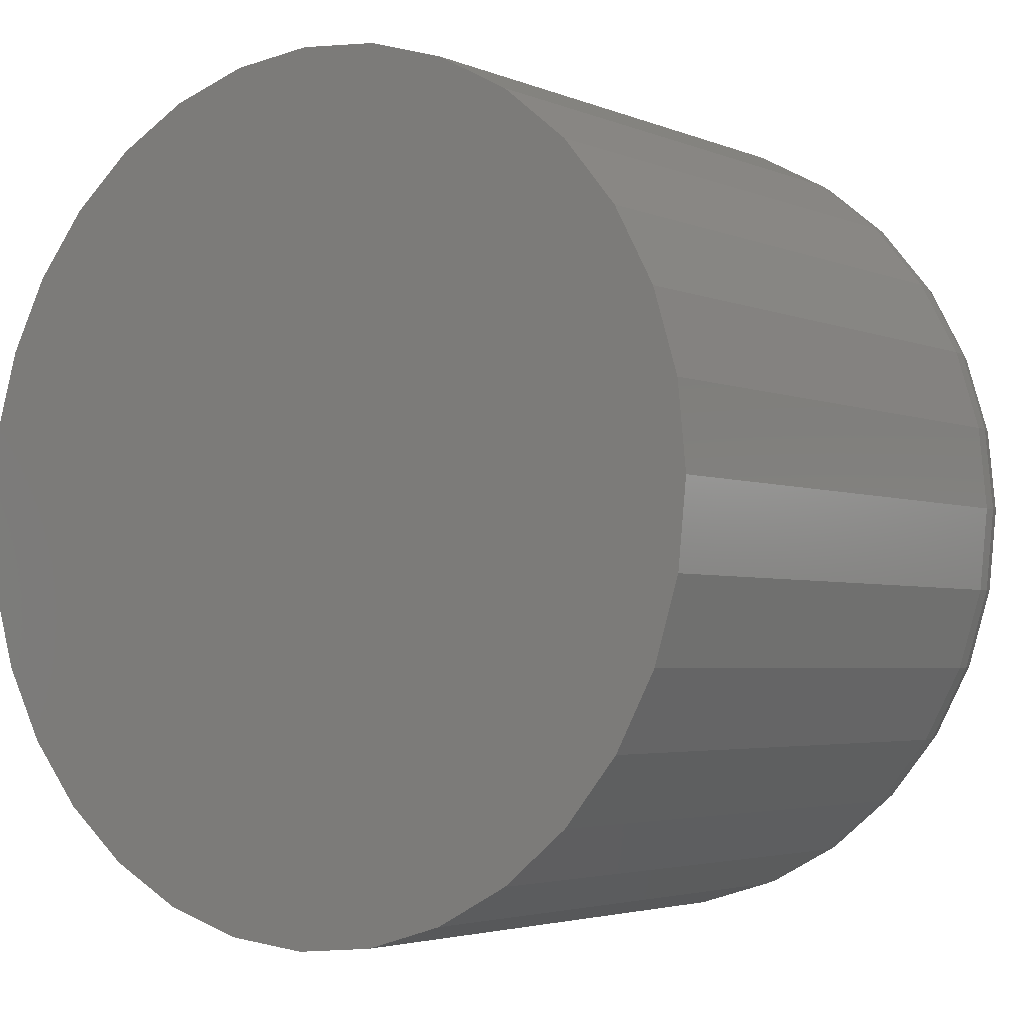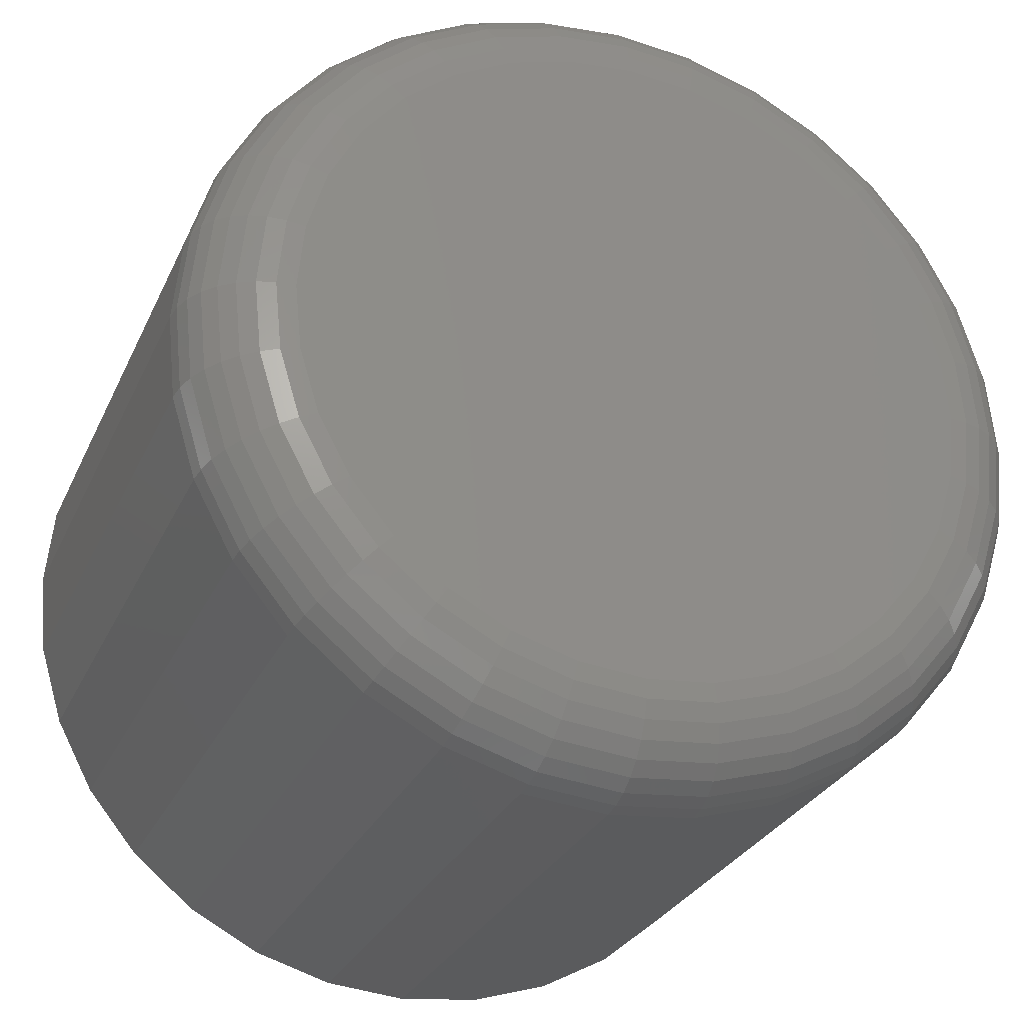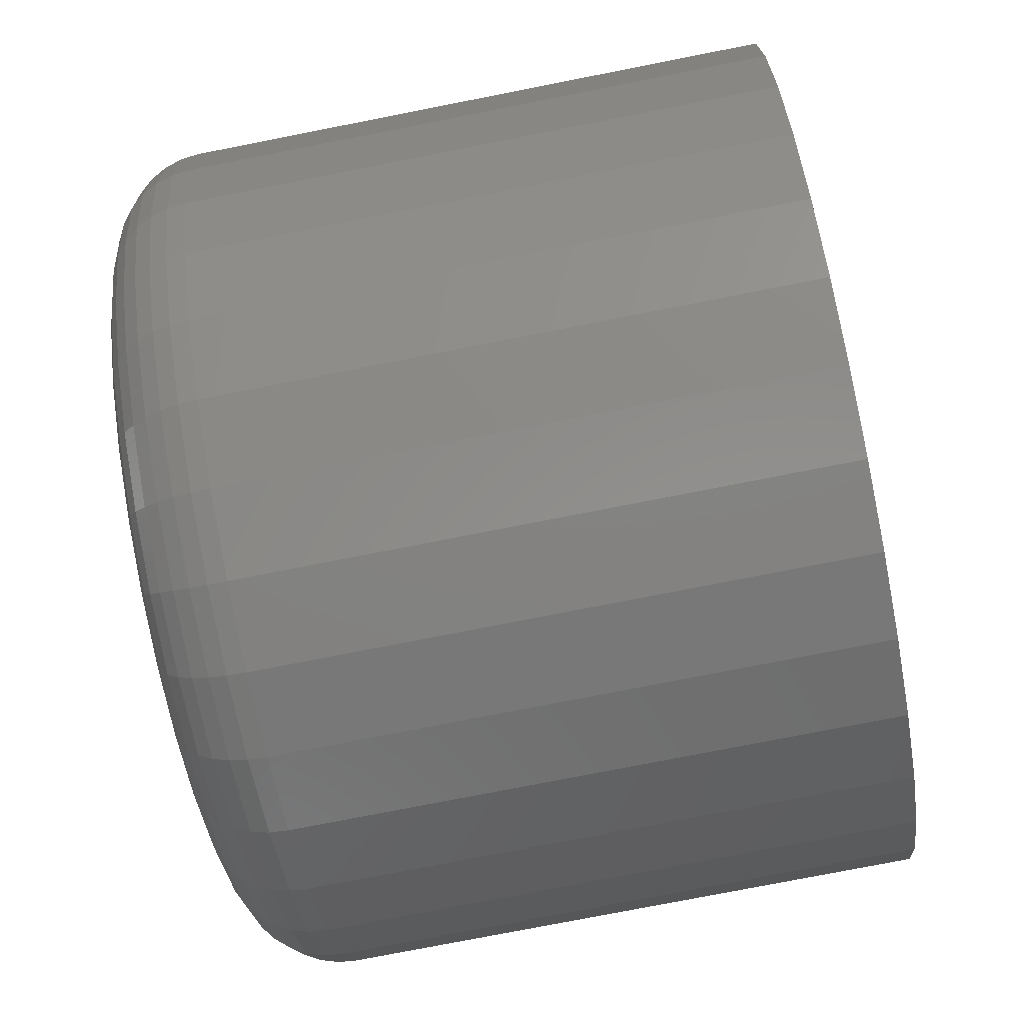
<metadata>
{"format":"stl","ext":"stl","renderer":"f3d","projection":"perspective","resolution":1024,"background":"white","views":[{"elev":-3.5,"azim":36.3,"up":"+Y"},{"elev":-28.3,"azim":159.2,"up":"+Y"},{"elev":-76.8,"azim":-78.9,"up":"+Y"}]}
</metadata>
<code>
# stl→obj: 320 verts, 636 faces
v 0.008388 0.008388 0
v 0.07404 0.001922 0
v -0.05726 0.001922 0
v 0.008388 -0.6646 0
v -0.05726 -0.6582 0
v 0.07404 -0.6582 0
v -0.1204 -0.639 0
v 0.1372 -0.639 0
v -0.1786 -0.6079 0
v 0.1953 -0.6079 0
v -0.2296 -0.5661 0
v 0.2463 -0.5661 0
v -0.2714 -0.5151 0
v 0.2882 -0.5151 0
v -0.3025 -0.4569 0
v 0.3193 -0.4569 0
v -0.3217 -0.3938 0
v 0.3384 -0.3938 0
v -0.3281 -0.3281 0
v 0.3449 -0.3281 0
v -0.3217 -0.2625 0
v 0.3384 -0.2625 0
v -0.3025 -0.1993 0
v 0.3193 -0.1993 0
v -0.2714 -0.1412 0
v 0.2882 -0.1412 0
v -0.2296 -0.09017 0
v 0.2463 -0.09017 0
v -0.1786 -0.04832 0
v 0.1953 -0.04832 0
v -0.1204 -0.01723 0
v 0.1372 -0.01723 0
v 0.4387 -0.3281 0.09375
v 0.4387 -0.3281 0.6719
v 0.4304 -0.4121 0.09375
v 0.4304 -0.4121 0.6719
v 0.4059 -0.4928 0.09375
v 0.4059 -0.4928 0.6719
v 0.3661 -0.5672 0.09375
v 0.3661 -0.5672 0.6719
v 0.3126 -0.6324 0.09375
v 0.3126 -0.6324 0.6719
v 0.2474 -0.6859 0.09375
v 0.2474 -0.6859 0.6719
v 0.173 -0.7256 0.09375
v 0.173 -0.7256 0.6719
v 0.09233 -0.7501 0.09375
v 0.09233 -0.7501 0.6719
v 0.008388 -0.7584 0.09375
v 0.008388 -0.7584 0.6719
v -0.07555 -0.7501 0.09375
v -0.07555 -0.7501 0.6719
v -0.1563 -0.7256 0.09375
v -0.1563 -0.7256 0.6719
v -0.2307 -0.6859 0.09375
v -0.2307 -0.6859 0.6719
v -0.2959 -0.6324 0.09375
v -0.2959 -0.6324 0.6719
v -0.3494 -0.5672 0.09375
v -0.3494 -0.5672 0.6719
v -0.3891 -0.4928 0.09375
v -0.3891 -0.4928 0.6719
v -0.4136 -0.4121 0.09375
v -0.4136 -0.4121 0.6719
v -0.4219 -0.3281 0.09375
v -0.4219 -0.3281 0.6719
v -0.4136 -0.2442 0.09375
v -0.4136 -0.2442 0.6719
v -0.3891 -0.1635 0.09375
v -0.3891 -0.1635 0.6719
v -0.3494 -0.08908 0.09375
v -0.3494 -0.08908 0.6719
v -0.2959 -0.02388 0.09375
v -0.2959 -0.02388 0.6719
v -0.2307 0.02963 0.09375
v -0.2307 0.02963 0.6719
v -0.1563 0.06939 0.09375
v -0.1563 0.06939 0.6719
v -0.07555 0.09387 0.09375
v -0.07555 0.09387 0.6719
v 0.008388 0.1021 0.09375
v 0.008388 0.1021 0.6719
v 0.09233 0.09387 0.09375
v 0.09233 0.09387 0.6719
v 0.173 0.06939 0.09375
v 0.173 0.06939 0.6719
v 0.2474 0.02963 0.09375
v 0.2474 0.02963 0.6719
v 0.3126 -0.02388 0.09375
v 0.3126 -0.02388 0.6719
v 0.3661 -0.08908 0.09375
v 0.3661 -0.08908 0.6719
v 0.4059 -0.1635 0.09375
v 0.4059 -0.1635 0.6719
v 0.4304 -0.2442 0.09375
v 0.4304 -0.2442 0.6719
v 0.4368 -0.3281 0.07546
v 0.4286 -0.4117 0.07546
v 0.4315 -0.3281 0.05787
v 0.4234 -0.4107 0.05787
v 0.4229 -0.3281 0.04167
v 0.4149 -0.409 0.04167
v 0.4112 -0.3281 0.02746
v 0.4035 -0.4067 0.02746
v 0.397 -0.3281 0.0158
v 0.3895 -0.4039 0.0158
v 0.3808 -0.3281 0.007136
v 0.3736 -0.4008 0.007136
v 0.3632 -0.3281 0.001801
v 0.3564 -0.3973 0.001801
v -0.4118 -0.4117 0.07546
v -0.4201 -0.3281 0.07546
v -0.4066 -0.4107 0.05787
v -0.4147 -0.3281 0.05787
v -0.3981 -0.409 0.04167
v -0.4061 -0.3281 0.04167
v -0.3867 -0.4067 0.02746
v -0.3944 -0.3281 0.02746
v -0.3727 -0.4039 0.0158
v -0.3802 -0.3281 0.0158
v -0.3568 -0.4008 0.007136
v -0.364 -0.3281 0.007136
v -0.3396 -0.3973 0.001801
v -0.3464 -0.3281 0.001801
v -0.3875 -0.4921 0.07546
v -0.3825 -0.49 0.05787
v -0.3745 -0.4867 0.04167
v -0.3638 -0.4823 0.02746
v -0.3506 -0.4768 0.0158
v -0.3357 -0.4706 0.007136
v -0.3194 -0.4639 0.001801
v -0.3479 -0.5662 0.07546
v -0.3434 -0.5632 0.05787
v -0.3362 -0.5584 0.04167
v -0.3265 -0.5519 0.02746
v -0.3147 -0.544 0.0158
v -0.3012 -0.535 0.007136
v -0.2866 -0.5252 0.001801
v -0.2946 -0.6311 0.07546
v -0.2908 -0.6273 0.05787
v -0.2847 -0.6212 0.04167
v -0.2764 -0.613 0.02746
v -0.2664 -0.6029 0.0158
v -0.2549 -0.5914 0.007136
v -0.2425 -0.579 0.001801
v -0.2297 -0.6844 0.07546
v -0.2267 -0.6799 0.05787
v -0.2219 -0.6727 0.04167
v -0.2154 -0.663 0.02746
v -0.2075 -0.6512 0.0158
v -0.1985 -0.6378 0.007136
v -0.1887 -0.6231 0.001801
v -0.1556 -0.724 0.07546
v -0.1535 -0.719 0.05787
v -0.1502 -0.711 0.04167
v -0.1458 -0.7003 0.02746
v -0.1403 -0.6871 0.0158
v -0.1341 -0.6722 0.007136
v -0.1274 -0.6559 0.001801
v -0.0752 -0.7484 0.07546
v -0.07416 -0.7431 0.05787
v -0.07247 -0.7346 0.04167
v -0.0702 -0.7232 0.02746
v -0.06742 -0.7093 0.0158
v -0.06426 -0.6934 0.007136
v -0.06083 -0.6761 0.001801
v 0.008388 -0.7566 0.07546
v 0.008388 -0.7513 0.05787
v 0.008388 -0.7426 0.04167
v 0.008388 -0.7309 0.02746
v 0.008388 -0.7167 0.0158
v 0.008388 -0.7005 0.007136
v 0.008388 -0.6829 0.001801
v 0.09198 -0.7484 0.07546
v 0.09094 -0.7431 0.05787
v 0.08925 -0.7346 0.04167
v 0.08697 -0.7232 0.02746
v 0.0842 -0.7093 0.0158
v 0.08104 -0.6934 0.007136
v 0.07761 -0.6761 0.001801
v 0.1724 -0.724 0.07546
v 0.1703 -0.719 0.05787
v 0.167 -0.711 0.04167
v 0.1625 -0.7003 0.02746
v 0.1571 -0.6871 0.0158
v 0.1509 -0.6722 0.007136
v 0.1442 -0.6559 0.001801
v 0.2464 -0.6844 0.07546
v 0.2435 -0.6799 0.05787
v 0.2387 -0.6727 0.04167
v 0.2322 -0.663 0.02746
v 0.2243 -0.6512 0.0158
v 0.2153 -0.6378 0.007136
v 0.2055 -0.6231 0.001801
v 0.3114 -0.6311 0.07546
v 0.3076 -0.6273 0.05787
v 0.3015 -0.6212 0.04167
v 0.2932 -0.613 0.02746
v 0.2832 -0.6029 0.0158
v 0.2717 -0.5914 0.007136
v 0.2593 -0.579 0.001801
v 0.3646 -0.5662 0.07546
v 0.3602 -0.5632 0.05787
v 0.353 -0.5584 0.04167
v 0.3433 -0.5519 0.02746
v 0.3315 -0.544 0.0158
v 0.318 -0.535 0.007136
v 0.3034 -0.5252 0.001801
v 0.4042 -0.4921 0.07546
v 0.3993 -0.49 0.05787
v 0.3913 -0.4867 0.04167
v 0.3805 -0.4823 0.02746
v 0.3674 -0.4768 0.0158
v 0.3524 -0.4706 0.007136
v 0.3362 -0.4639 0.001801
v -0.4118 -0.2445 0.07546
v -0.4066 -0.2456 0.05787
v -0.3981 -0.2473 0.04167
v -0.3867 -0.2495 0.02746
v -0.3727 -0.2523 0.0158
v -0.3568 -0.2555 0.007136
v -0.3396 -0.2589 0.001801
v 0.4286 -0.2445 0.07546
v 0.4234 -0.2456 0.05787
v 0.4149 -0.2473 0.04167
v 0.4035 -0.2495 0.02746
v 0.3895 -0.2523 0.0158
v 0.3736 -0.2555 0.007136
v 0.3564 -0.2589 0.001801
v 0.4042 -0.1642 0.07546
v 0.3993 -0.1662 0.05787
v 0.3913 -0.1695 0.04167
v 0.3805 -0.174 0.02746
v 0.3674 -0.1794 0.0158
v 0.3524 -0.1856 0.007136
v 0.3362 -0.1923 0.001801
v 0.3646 -0.09008 0.07546
v 0.3602 -0.09305 0.05787
v 0.353 -0.09786 0.04167
v 0.3433 -0.1043 0.02746
v 0.3315 -0.1122 0.0158
v 0.318 -0.1212 0.007136
v 0.3034 -0.131 0.001801
v 0.3114 -0.02516 0.07546
v 0.3076 -0.02893 0.05787
v 0.3015 -0.03506 0.04167
v 0.2932 -0.0433 0.02746
v 0.2832 -0.05334 0.0158
v 0.2717 -0.06481 0.007136
v 0.2593 -0.07724 0.001801
v 0.2464 0.02813 0.07546
v 0.2435 0.02369 0.05787
v 0.2387 0.01649 0.04167
v 0.2322 0.006795 0.02746
v 0.2243 -0.005018 0.0158
v 0.2153 -0.01849 0.007136
v 0.2055 -0.03312 0.001801
v 0.1724 0.06772 0.07546
v 0.1703 0.06279 0.05787
v 0.167 0.05479 0.04167
v 0.1625 0.04402 0.02746
v 0.1571 0.03089 0.0158
v 0.1509 0.01592 0.007136
v 0.1442 -0.0003299 0.001801
v 0.09198 0.0921 0.07546
v 0.09094 0.08687 0.05787
v 0.08925 0.07837 0.04167
v 0.08697 0.06694 0.02746
v 0.0842 0.05301 0.0158
v 0.08104 0.03711 0.007136
v 0.07761 0.01986 0.001801
v 0.008388 0.1003 0.07546
v 0.008388 0.095 0.05787
v 0.008388 0.08634 0.04167
v 0.008388 0.07468 0.02746
v 0.008388 0.06047 0.0158
v 0.008388 0.04426 0.007136
v 0.008388 0.02668 0.001801
v -0.0752 0.0921 0.07546
v -0.07416 0.08687 0.05787
v -0.07247 0.07837 0.04167
v -0.0702 0.06694 0.02746
v -0.06742 0.05301 0.0158
v -0.06426 0.03711 0.007136
v -0.06083 0.01986 0.001801
v -0.1556 0.06772 0.07546
v -0.1535 0.06279 0.05787
v -0.1502 0.05479 0.04167
v -0.1458 0.04402 0.02746
v -0.1403 0.03089 0.0158
v -0.1341 0.01592 0.007136
v -0.1274 -0.0003299 0.001801
v -0.2297 0.02813 0.07546
v -0.2267 0.02369 0.05787
v -0.2219 0.01649 0.04167
v -0.2154 0.006795 0.02746
v -0.2075 -0.005018 0.0158
v -0.1985 -0.01849 0.007136
v -0.1887 -0.03312 0.001801
v -0.2946 -0.02516 0.07546
v -0.2908 -0.02893 0.05787
v -0.2847 -0.03506 0.04167
v -0.2764 -0.0433 0.02746
v -0.2664 -0.05334 0.0158
v -0.2549 -0.06481 0.007136
v -0.2425 -0.07724 0.001801
v -0.3479 -0.09008 0.07546
v -0.3434 -0.09305 0.05787
v -0.3362 -0.09786 0.04167
v -0.3265 -0.1043 0.02746
v -0.3147 -0.1122 0.0158
v -0.3012 -0.1212 0.007136
v -0.2866 -0.131 0.001801
v -0.3875 -0.1642 0.07546
v -0.3825 -0.1662 0.05787
v -0.3745 -0.1695 0.04167
v -0.3638 -0.174 0.02746
v -0.3506 -0.1794 0.0158
v -0.3357 -0.1856 0.007136
v -0.3194 -0.1923 0.001801
f 1 2 3
f 4 5 6
f 6 5 7
f 6 7 8
f 8 7 9
f 8 9 10
f 10 9 11
f 10 11 12
f 12 11 13
f 12 13 14
f 14 13 15
f 14 15 16
f 16 15 17
f 16 17 18
f 18 17 19
f 18 19 20
f 20 19 21
f 20 21 22
f 22 21 23
f 22 23 24
f 24 23 25
f 24 25 26
f 26 25 27
f 26 27 28
f 28 27 29
f 28 29 30
f 30 29 31
f 30 31 32
f 32 31 3
f 32 3 2
f 33 34 35
f 35 34 36
f 35 36 37
f 37 36 38
f 37 38 39
f 39 38 40
f 39 40 41
f 41 40 42
f 41 42 43
f 43 42 44
f 43 44 45
f 45 44 46
f 45 46 47
f 47 46 48
f 47 48 49
f 49 48 50
f 49 50 51
f 51 50 52
f 51 52 53
f 53 52 54
f 53 54 55
f 55 54 56
f 55 56 57
f 57 56 58
f 57 58 59
f 59 58 60
f 59 60 61
f 61 60 62
f 61 62 63
f 63 62 64
f 63 64 65
f 65 64 66
f 65 66 67
f 67 66 68
f 67 68 69
f 69 68 70
f 69 70 71
f 71 70 72
f 71 72 73
f 73 72 74
f 73 74 75
f 75 74 76
f 75 76 77
f 77 76 78
f 77 78 79
f 79 78 80
f 79 80 81
f 81 80 82
f 81 82 83
f 83 82 84
f 83 84 85
f 85 84 86
f 85 86 87
f 87 86 88
f 87 88 89
f 89 88 90
f 89 90 91
f 91 90 92
f 91 92 93
f 93 92 94
f 93 94 95
f 95 94 96
f 95 96 33
f 33 96 34
f 33 35 97
f 97 35 98
f 97 98 99
f 99 98 100
f 99 100 101
f 101 100 102
f 101 102 103
f 103 102 104
f 103 104 105
f 105 104 106
f 105 106 107
f 107 106 108
f 107 108 109
f 109 108 110
f 109 110 20
f 20 110 18
f 63 65 111
f 111 65 112
f 111 112 113
f 113 112 114
f 113 114 115
f 115 114 116
f 115 116 117
f 117 116 118
f 117 118 119
f 119 118 120
f 119 120 121
f 121 120 122
f 121 122 123
f 123 122 124
f 123 124 17
f 17 124 19
f 61 63 125
f 125 63 111
f 125 111 126
f 126 111 113
f 126 113 127
f 127 113 115
f 127 115 128
f 128 115 117
f 128 117 129
f 129 117 119
f 129 119 130
f 130 119 121
f 130 121 131
f 131 121 123
f 131 123 15
f 15 123 17
f 59 61 132
f 132 61 125
f 132 125 133
f 133 125 126
f 133 126 134
f 134 126 127
f 134 127 135
f 135 127 128
f 135 128 136
f 136 128 129
f 136 129 137
f 137 129 130
f 137 130 138
f 138 130 131
f 138 131 13
f 13 131 15
f 57 59 139
f 139 59 132
f 139 132 140
f 140 132 133
f 140 133 141
f 141 133 134
f 141 134 142
f 142 134 135
f 142 135 143
f 143 135 136
f 143 136 144
f 144 136 137
f 144 137 145
f 145 137 138
f 145 138 11
f 11 138 13
f 55 57 146
f 146 57 139
f 146 139 147
f 147 139 140
f 147 140 148
f 148 140 141
f 148 141 149
f 149 141 142
f 149 142 150
f 150 142 143
f 150 143 151
f 151 143 144
f 151 144 152
f 152 144 145
f 152 145 9
f 9 145 11
f 53 55 153
f 153 55 146
f 153 146 154
f 154 146 147
f 154 147 155
f 155 147 148
f 155 148 156
f 156 148 149
f 156 149 157
f 157 149 150
f 157 150 158
f 158 150 151
f 158 151 159
f 159 151 152
f 159 152 7
f 7 152 9
f 51 53 160
f 160 53 153
f 160 153 161
f 161 153 154
f 161 154 162
f 162 154 155
f 162 155 163
f 163 155 156
f 163 156 164
f 164 156 157
f 164 157 165
f 165 157 158
f 165 158 166
f 166 158 159
f 166 159 5
f 5 159 7
f 49 51 167
f 167 51 160
f 167 160 168
f 168 160 161
f 168 161 169
f 169 161 162
f 169 162 170
f 170 162 163
f 170 163 171
f 171 163 164
f 171 164 172
f 172 164 165
f 172 165 173
f 173 165 166
f 173 166 4
f 4 166 5
f 47 49 174
f 174 49 167
f 174 167 175
f 175 167 168
f 175 168 176
f 176 168 169
f 176 169 177
f 177 169 170
f 177 170 178
f 178 170 171
f 178 171 179
f 179 171 172
f 179 172 180
f 180 172 173
f 180 173 6
f 6 173 4
f 45 47 181
f 181 47 174
f 181 174 182
f 182 174 175
f 182 175 183
f 183 175 176
f 183 176 184
f 184 176 177
f 184 177 185
f 185 177 178
f 185 178 186
f 186 178 179
f 186 179 187
f 187 179 180
f 187 180 8
f 8 180 6
f 43 45 188
f 188 45 181
f 188 181 189
f 189 181 182
f 189 182 190
f 190 182 183
f 190 183 191
f 191 183 184
f 191 184 192
f 192 184 185
f 192 185 193
f 193 185 186
f 193 186 194
f 194 186 187
f 194 187 10
f 10 187 8
f 41 43 195
f 195 43 188
f 195 188 196
f 196 188 189
f 196 189 197
f 197 189 190
f 197 190 198
f 198 190 191
f 198 191 199
f 199 191 192
f 199 192 200
f 200 192 193
f 200 193 201
f 201 193 194
f 201 194 12
f 12 194 10
f 39 41 202
f 202 41 195
f 202 195 203
f 203 195 196
f 203 196 204
f 204 196 197
f 204 197 205
f 205 197 198
f 205 198 206
f 206 198 199
f 206 199 207
f 207 199 200
f 207 200 208
f 208 200 201
f 208 201 14
f 14 201 12
f 37 39 209
f 209 39 202
f 209 202 210
f 210 202 203
f 210 203 211
f 211 203 204
f 211 204 212
f 212 204 205
f 212 205 213
f 213 205 206
f 213 206 214
f 214 206 207
f 214 207 215
f 215 207 208
f 215 208 16
f 16 208 14
f 35 37 98
f 98 37 209
f 98 209 100
f 100 209 210
f 100 210 102
f 102 210 211
f 102 211 104
f 104 211 212
f 104 212 106
f 106 212 213
f 106 213 108
f 108 213 214
f 108 214 110
f 110 214 215
f 110 215 18
f 18 215 16
f 65 67 112
f 112 67 216
f 112 216 114
f 114 216 217
f 114 217 116
f 116 217 218
f 116 218 118
f 118 218 219
f 118 219 120
f 120 219 220
f 120 220 122
f 122 220 221
f 122 221 124
f 124 221 222
f 124 222 19
f 19 222 21
f 95 33 223
f 223 33 97
f 223 97 224
f 224 97 99
f 224 99 225
f 225 99 101
f 225 101 226
f 226 101 103
f 226 103 227
f 227 103 105
f 227 105 228
f 228 105 107
f 228 107 229
f 229 107 109
f 229 109 22
f 22 109 20
f 93 95 230
f 230 95 223
f 230 223 231
f 231 223 224
f 231 224 232
f 232 224 225
f 232 225 233
f 233 225 226
f 233 226 234
f 234 226 227
f 234 227 235
f 235 227 228
f 235 228 236
f 236 228 229
f 236 229 24
f 24 229 22
f 91 93 237
f 237 93 230
f 237 230 238
f 238 230 231
f 238 231 239
f 239 231 232
f 239 232 240
f 240 232 233
f 240 233 241
f 241 233 234
f 241 234 242
f 242 234 235
f 242 235 243
f 243 235 236
f 243 236 26
f 26 236 24
f 89 91 244
f 244 91 237
f 244 237 245
f 245 237 238
f 245 238 246
f 246 238 239
f 246 239 247
f 247 239 240
f 247 240 248
f 248 240 241
f 248 241 249
f 249 241 242
f 249 242 250
f 250 242 243
f 250 243 28
f 28 243 26
f 87 89 251
f 251 89 244
f 251 244 252
f 252 244 245
f 252 245 253
f 253 245 246
f 253 246 254
f 254 246 247
f 254 247 255
f 255 247 248
f 255 248 256
f 256 248 249
f 256 249 257
f 257 249 250
f 257 250 30
f 30 250 28
f 85 87 258
f 258 87 251
f 258 251 259
f 259 251 252
f 259 252 260
f 260 252 253
f 260 253 261
f 261 253 254
f 261 254 262
f 262 254 255
f 262 255 263
f 263 255 256
f 263 256 264
f 264 256 257
f 264 257 32
f 32 257 30
f 83 85 265
f 265 85 258
f 265 258 266
f 266 258 259
f 266 259 267
f 267 259 260
f 267 260 268
f 268 260 261
f 268 261 269
f 269 261 262
f 269 262 270
f 270 262 263
f 270 263 271
f 271 263 264
f 271 264 2
f 2 264 32
f 81 83 272
f 272 83 265
f 272 265 273
f 273 265 266
f 273 266 274
f 274 266 267
f 274 267 275
f 275 267 268
f 275 268 276
f 276 268 269
f 276 269 277
f 277 269 270
f 277 270 278
f 278 270 271
f 278 271 1
f 1 271 2
f 79 81 279
f 279 81 272
f 279 272 280
f 280 272 273
f 280 273 281
f 281 273 274
f 281 274 282
f 282 274 275
f 282 275 283
f 283 275 276
f 283 276 284
f 284 276 277
f 284 277 285
f 285 277 278
f 285 278 3
f 3 278 1
f 77 79 286
f 286 79 279
f 286 279 287
f 287 279 280
f 287 280 288
f 288 280 281
f 288 281 289
f 289 281 282
f 289 282 290
f 290 282 283
f 290 283 291
f 291 283 284
f 291 284 292
f 292 284 285
f 292 285 31
f 31 285 3
f 75 77 293
f 293 77 286
f 293 286 294
f 294 286 287
f 294 287 295
f 295 287 288
f 295 288 296
f 296 288 289
f 296 289 297
f 297 289 290
f 297 290 298
f 298 290 291
f 298 291 299
f 299 291 292
f 299 292 29
f 29 292 31
f 73 75 300
f 300 75 293
f 300 293 301
f 301 293 294
f 301 294 302
f 302 294 295
f 302 295 303
f 303 295 296
f 303 296 304
f 304 296 297
f 304 297 305
f 305 297 298
f 305 298 306
f 306 298 299
f 306 299 27
f 27 299 29
f 71 73 307
f 307 73 300
f 307 300 308
f 308 300 301
f 308 301 309
f 309 301 302
f 309 302 310
f 310 302 303
f 310 303 311
f 311 303 304
f 311 304 312
f 312 304 305
f 312 305 313
f 313 305 306
f 313 306 25
f 25 306 27
f 69 71 314
f 314 71 307
f 314 307 315
f 315 307 308
f 315 308 316
f 316 308 309
f 316 309 317
f 317 309 310
f 317 310 318
f 318 310 311
f 318 311 319
f 319 311 312
f 319 312 320
f 320 312 313
f 320 313 23
f 23 313 25
f 67 69 216
f 216 69 314
f 216 314 217
f 217 314 315
f 217 315 218
f 218 315 316
f 218 316 219
f 219 316 317
f 219 317 220
f 220 317 318
f 220 318 221
f 221 318 319
f 221 319 222
f 222 319 320
f 222 320 21
f 21 320 23
f 80 84 82
f 84 80 86
f 86 80 78
f 86 78 88
f 88 78 76
f 88 76 90
f 90 76 74
f 90 74 92
f 92 74 72
f 92 72 94
f 94 72 70
f 94 70 96
f 96 70 68
f 96 68 34
f 34 68 66
f 34 66 36
f 36 66 64
f 36 64 38
f 38 64 62
f 38 62 40
f 40 62 60
f 40 60 42
f 42 60 58
f 42 58 44
f 44 58 56
f 44 56 46
f 46 56 54
f 46 54 48
f 48 54 52
f 48 52 50

</code>
